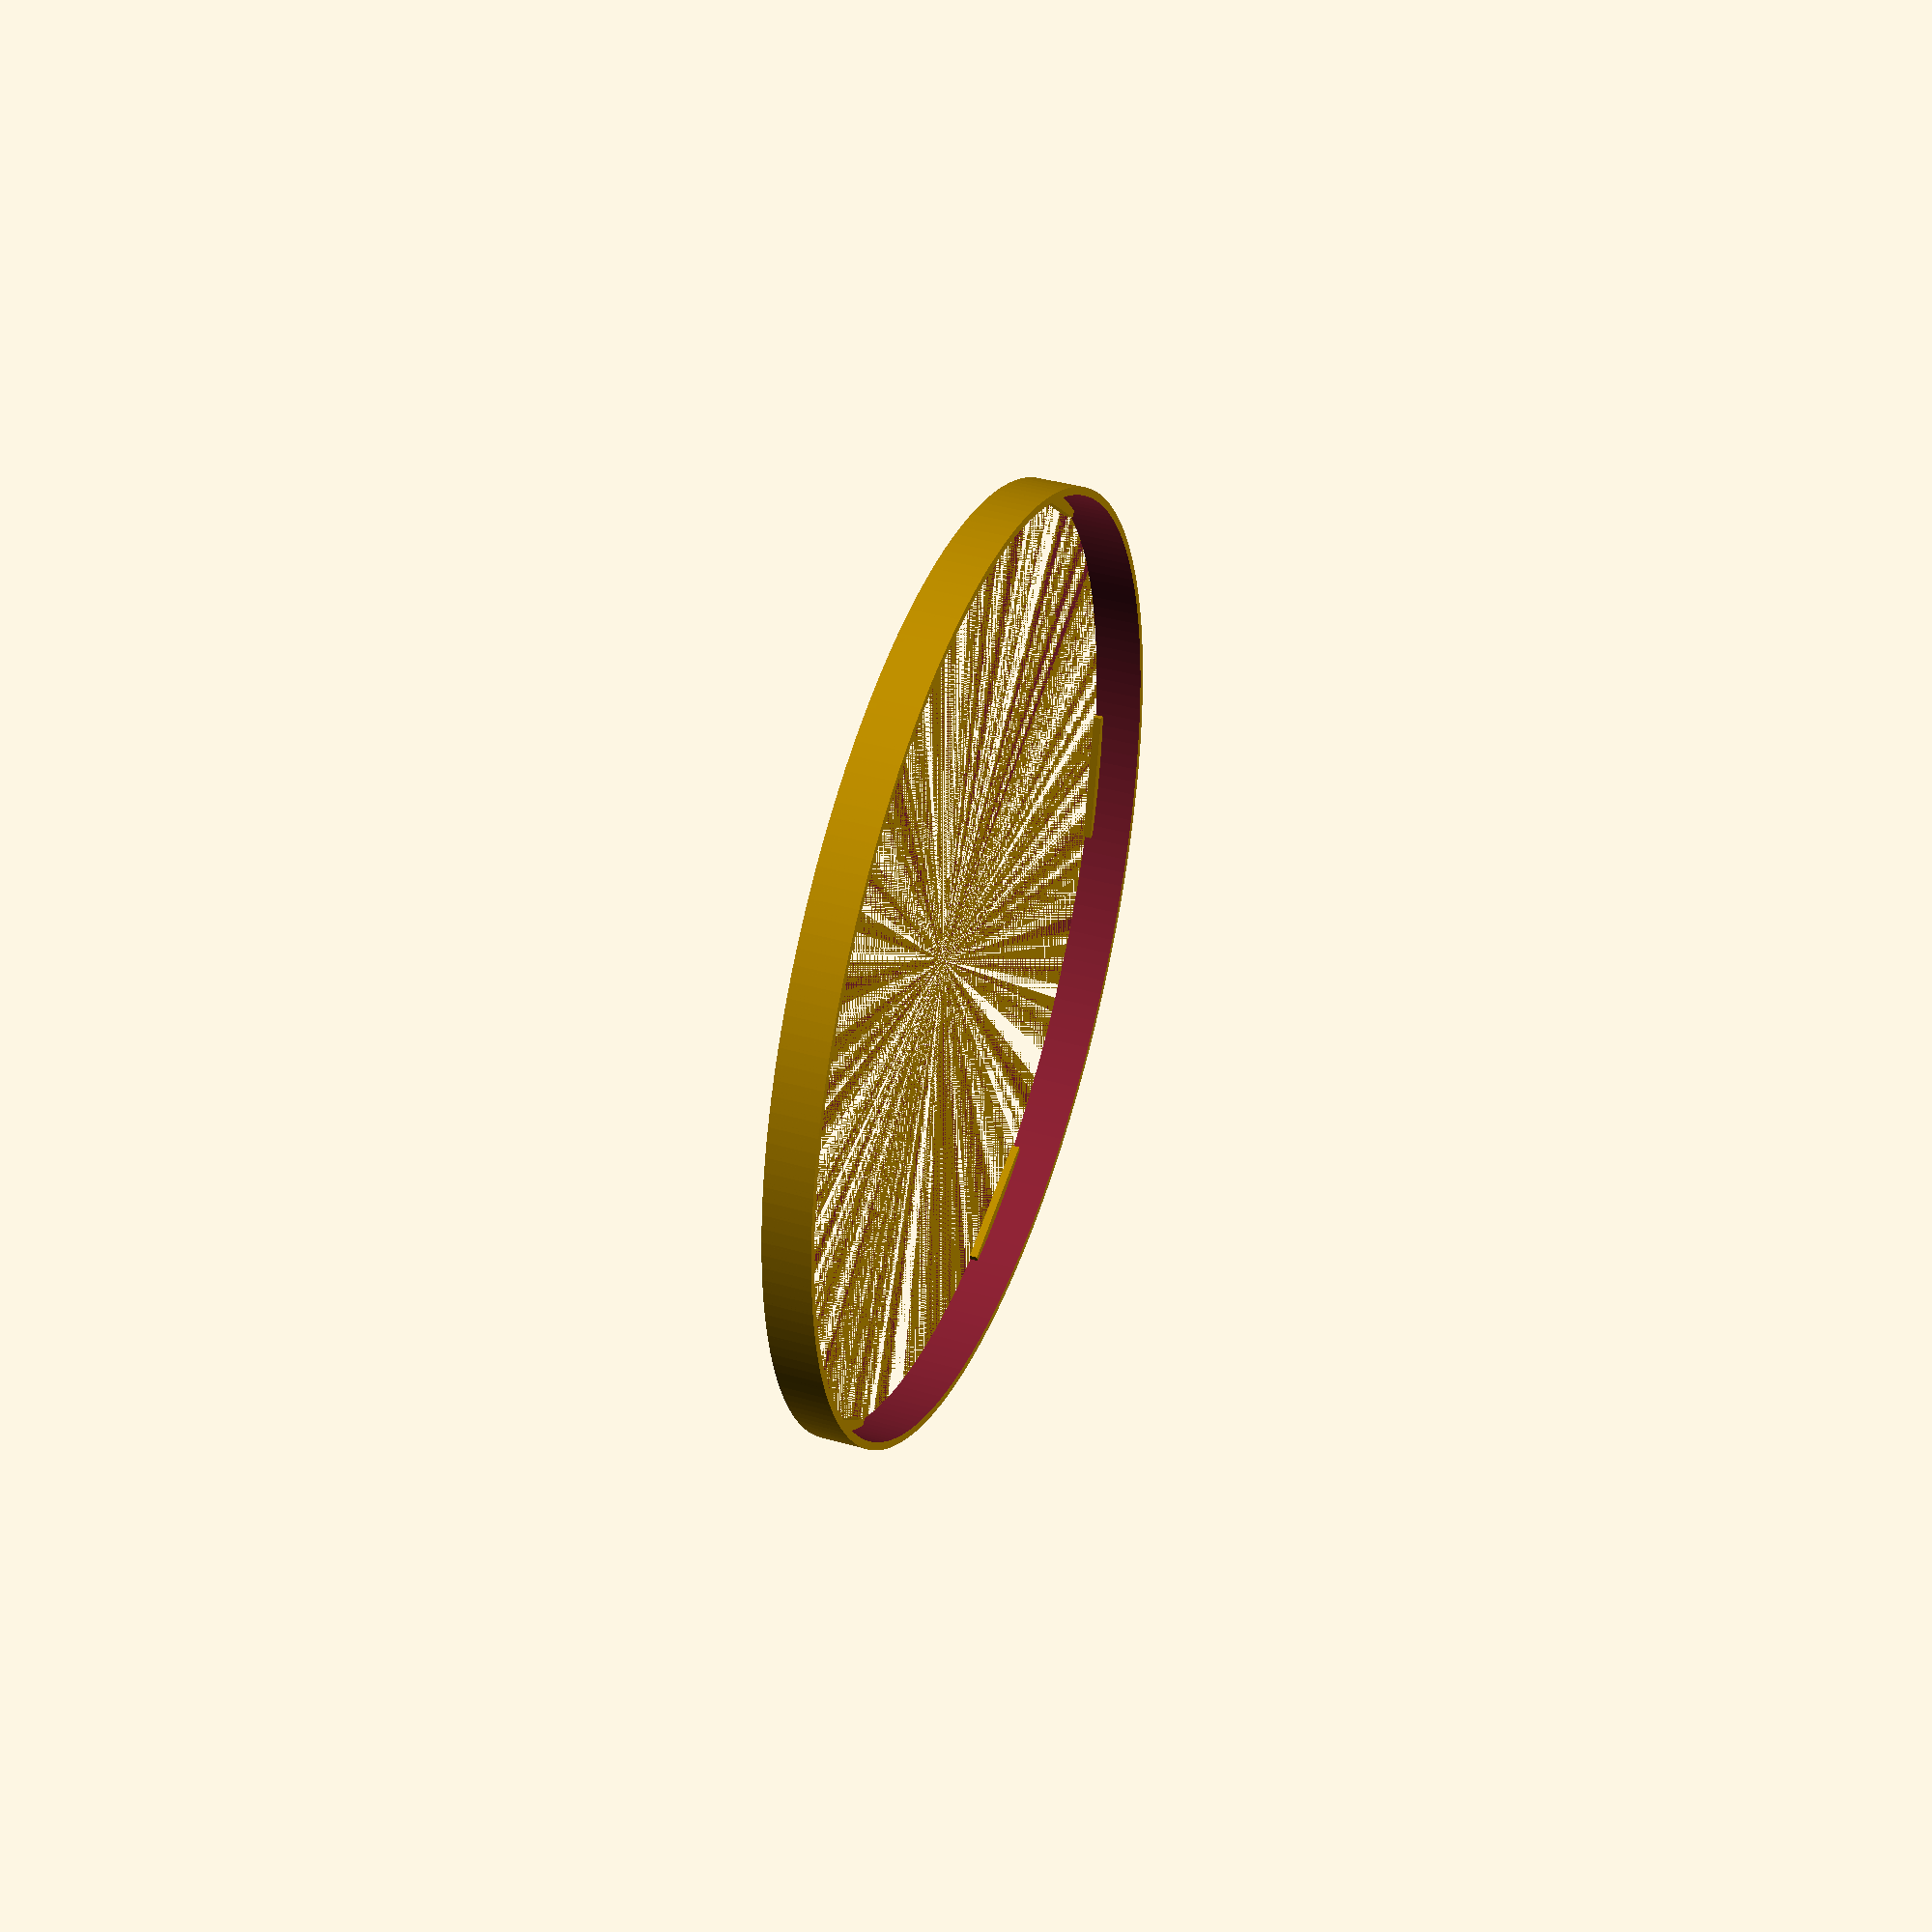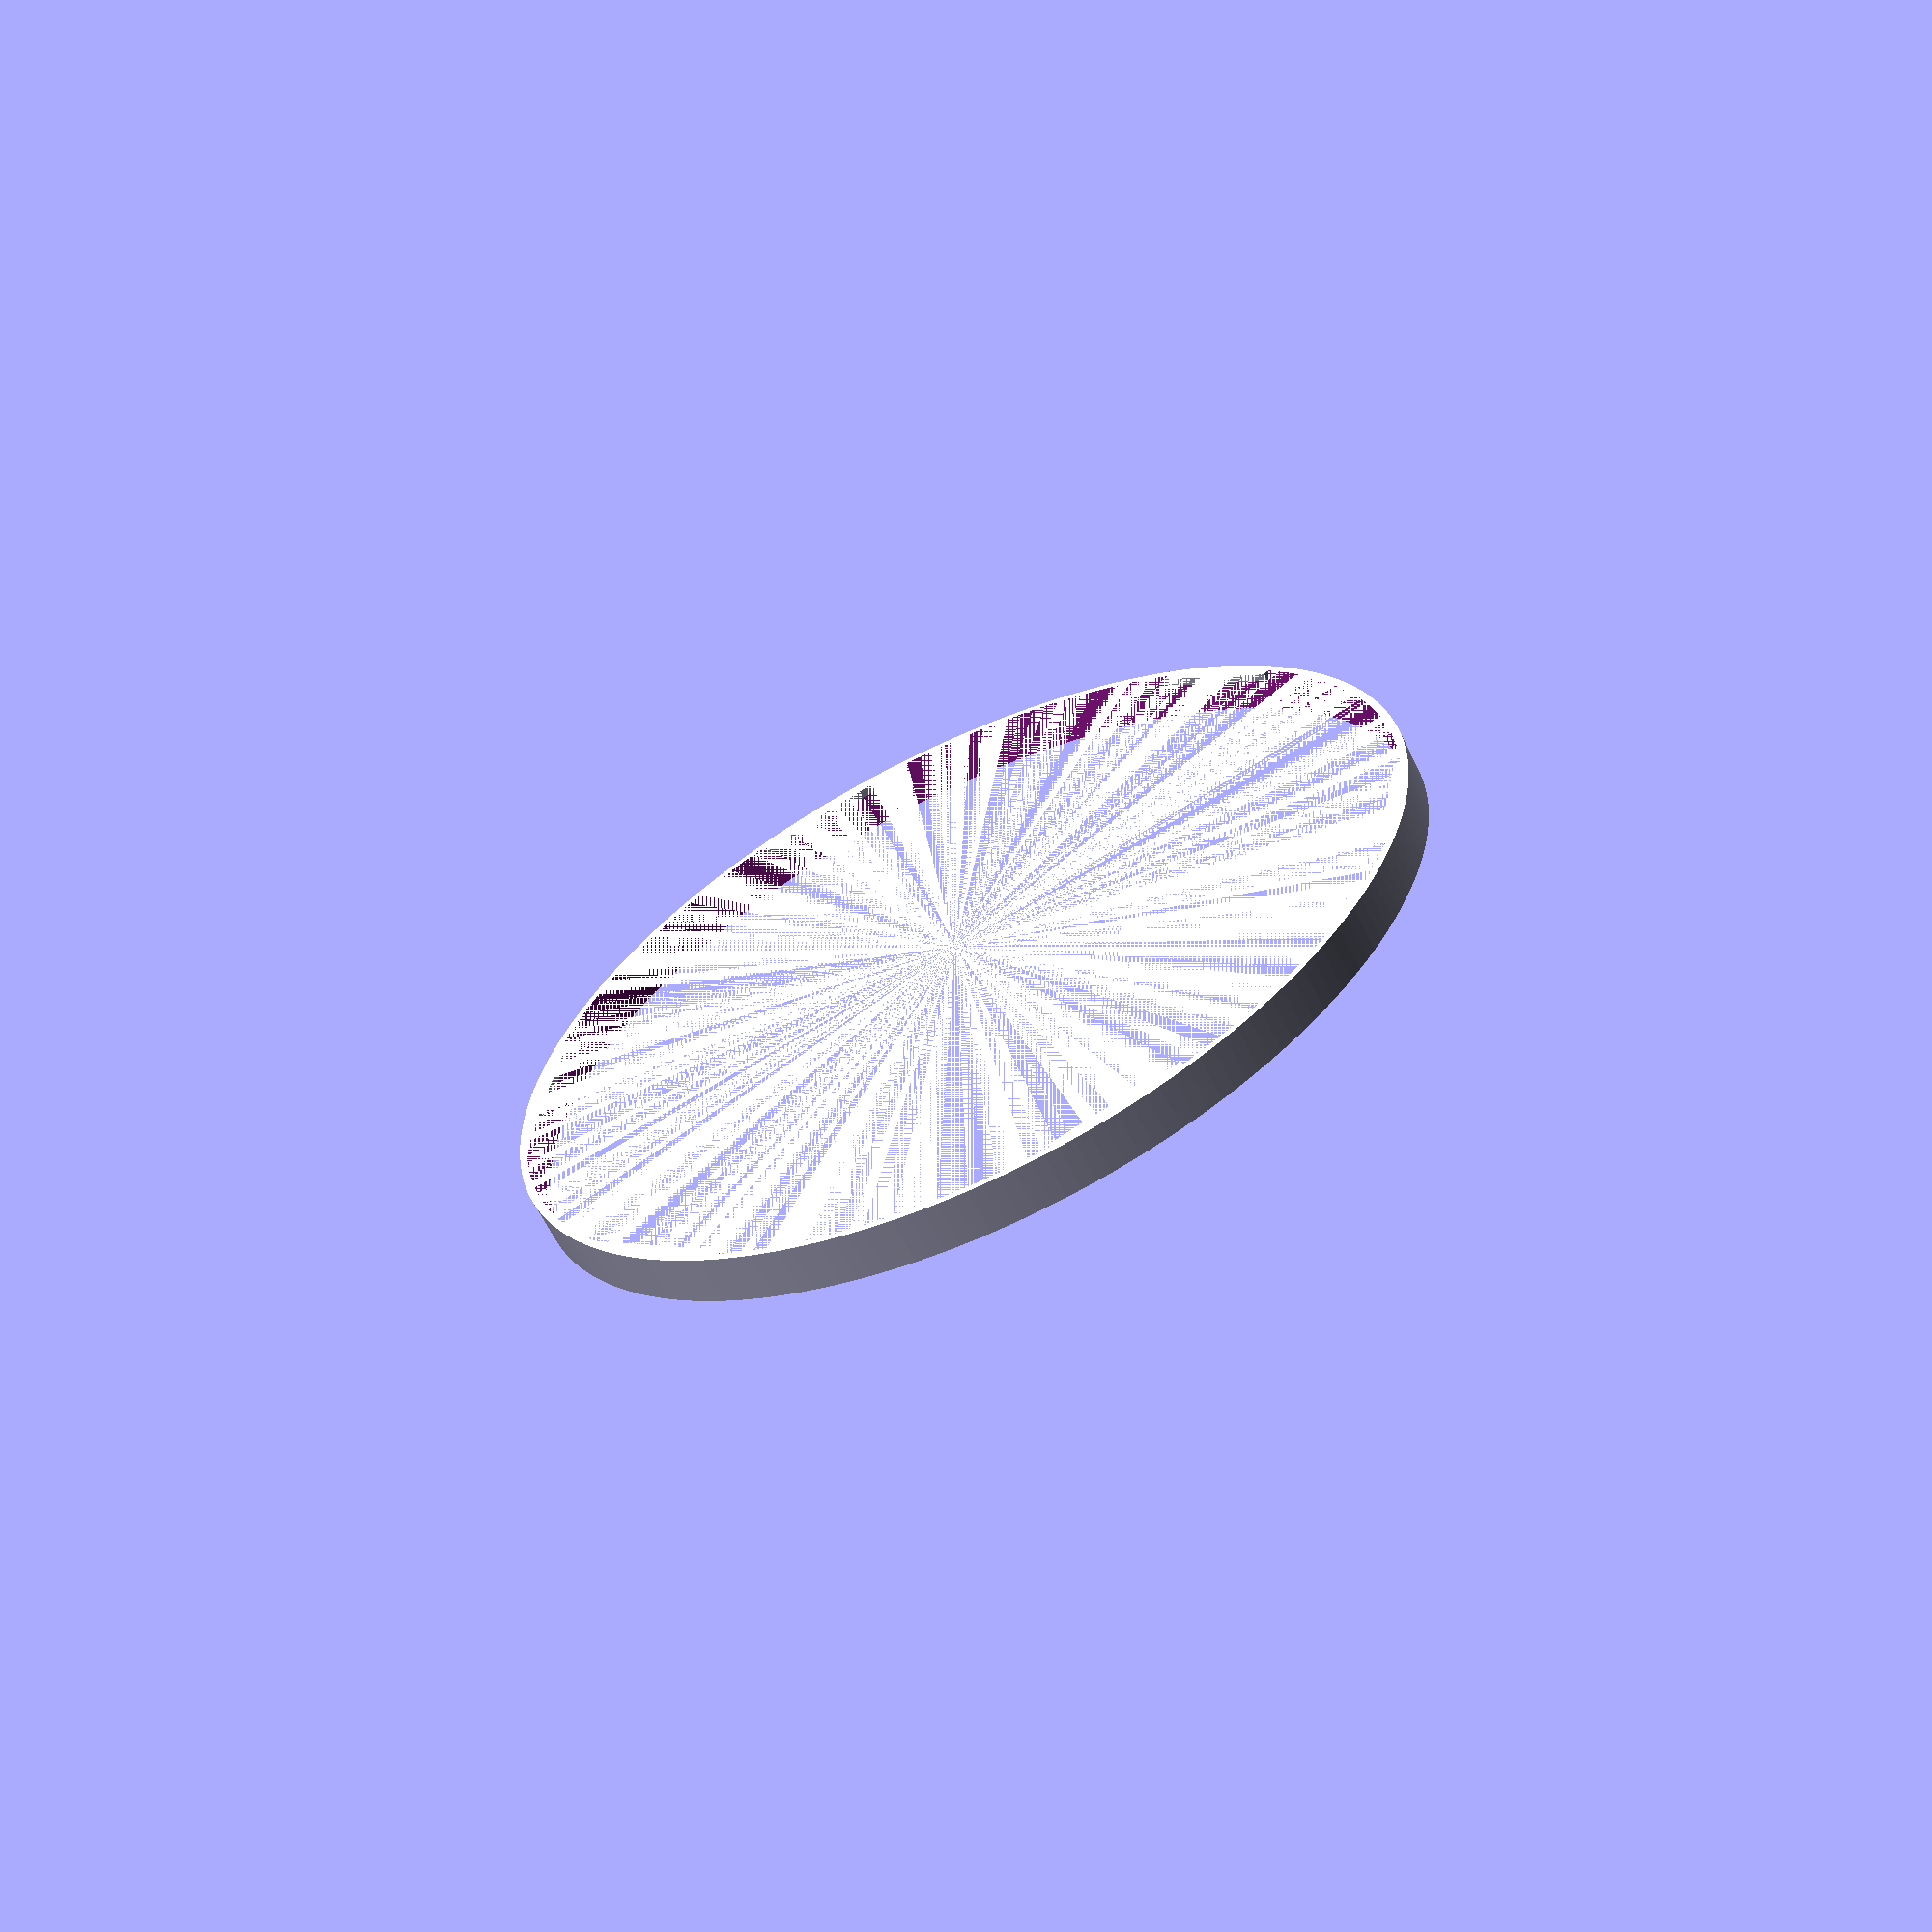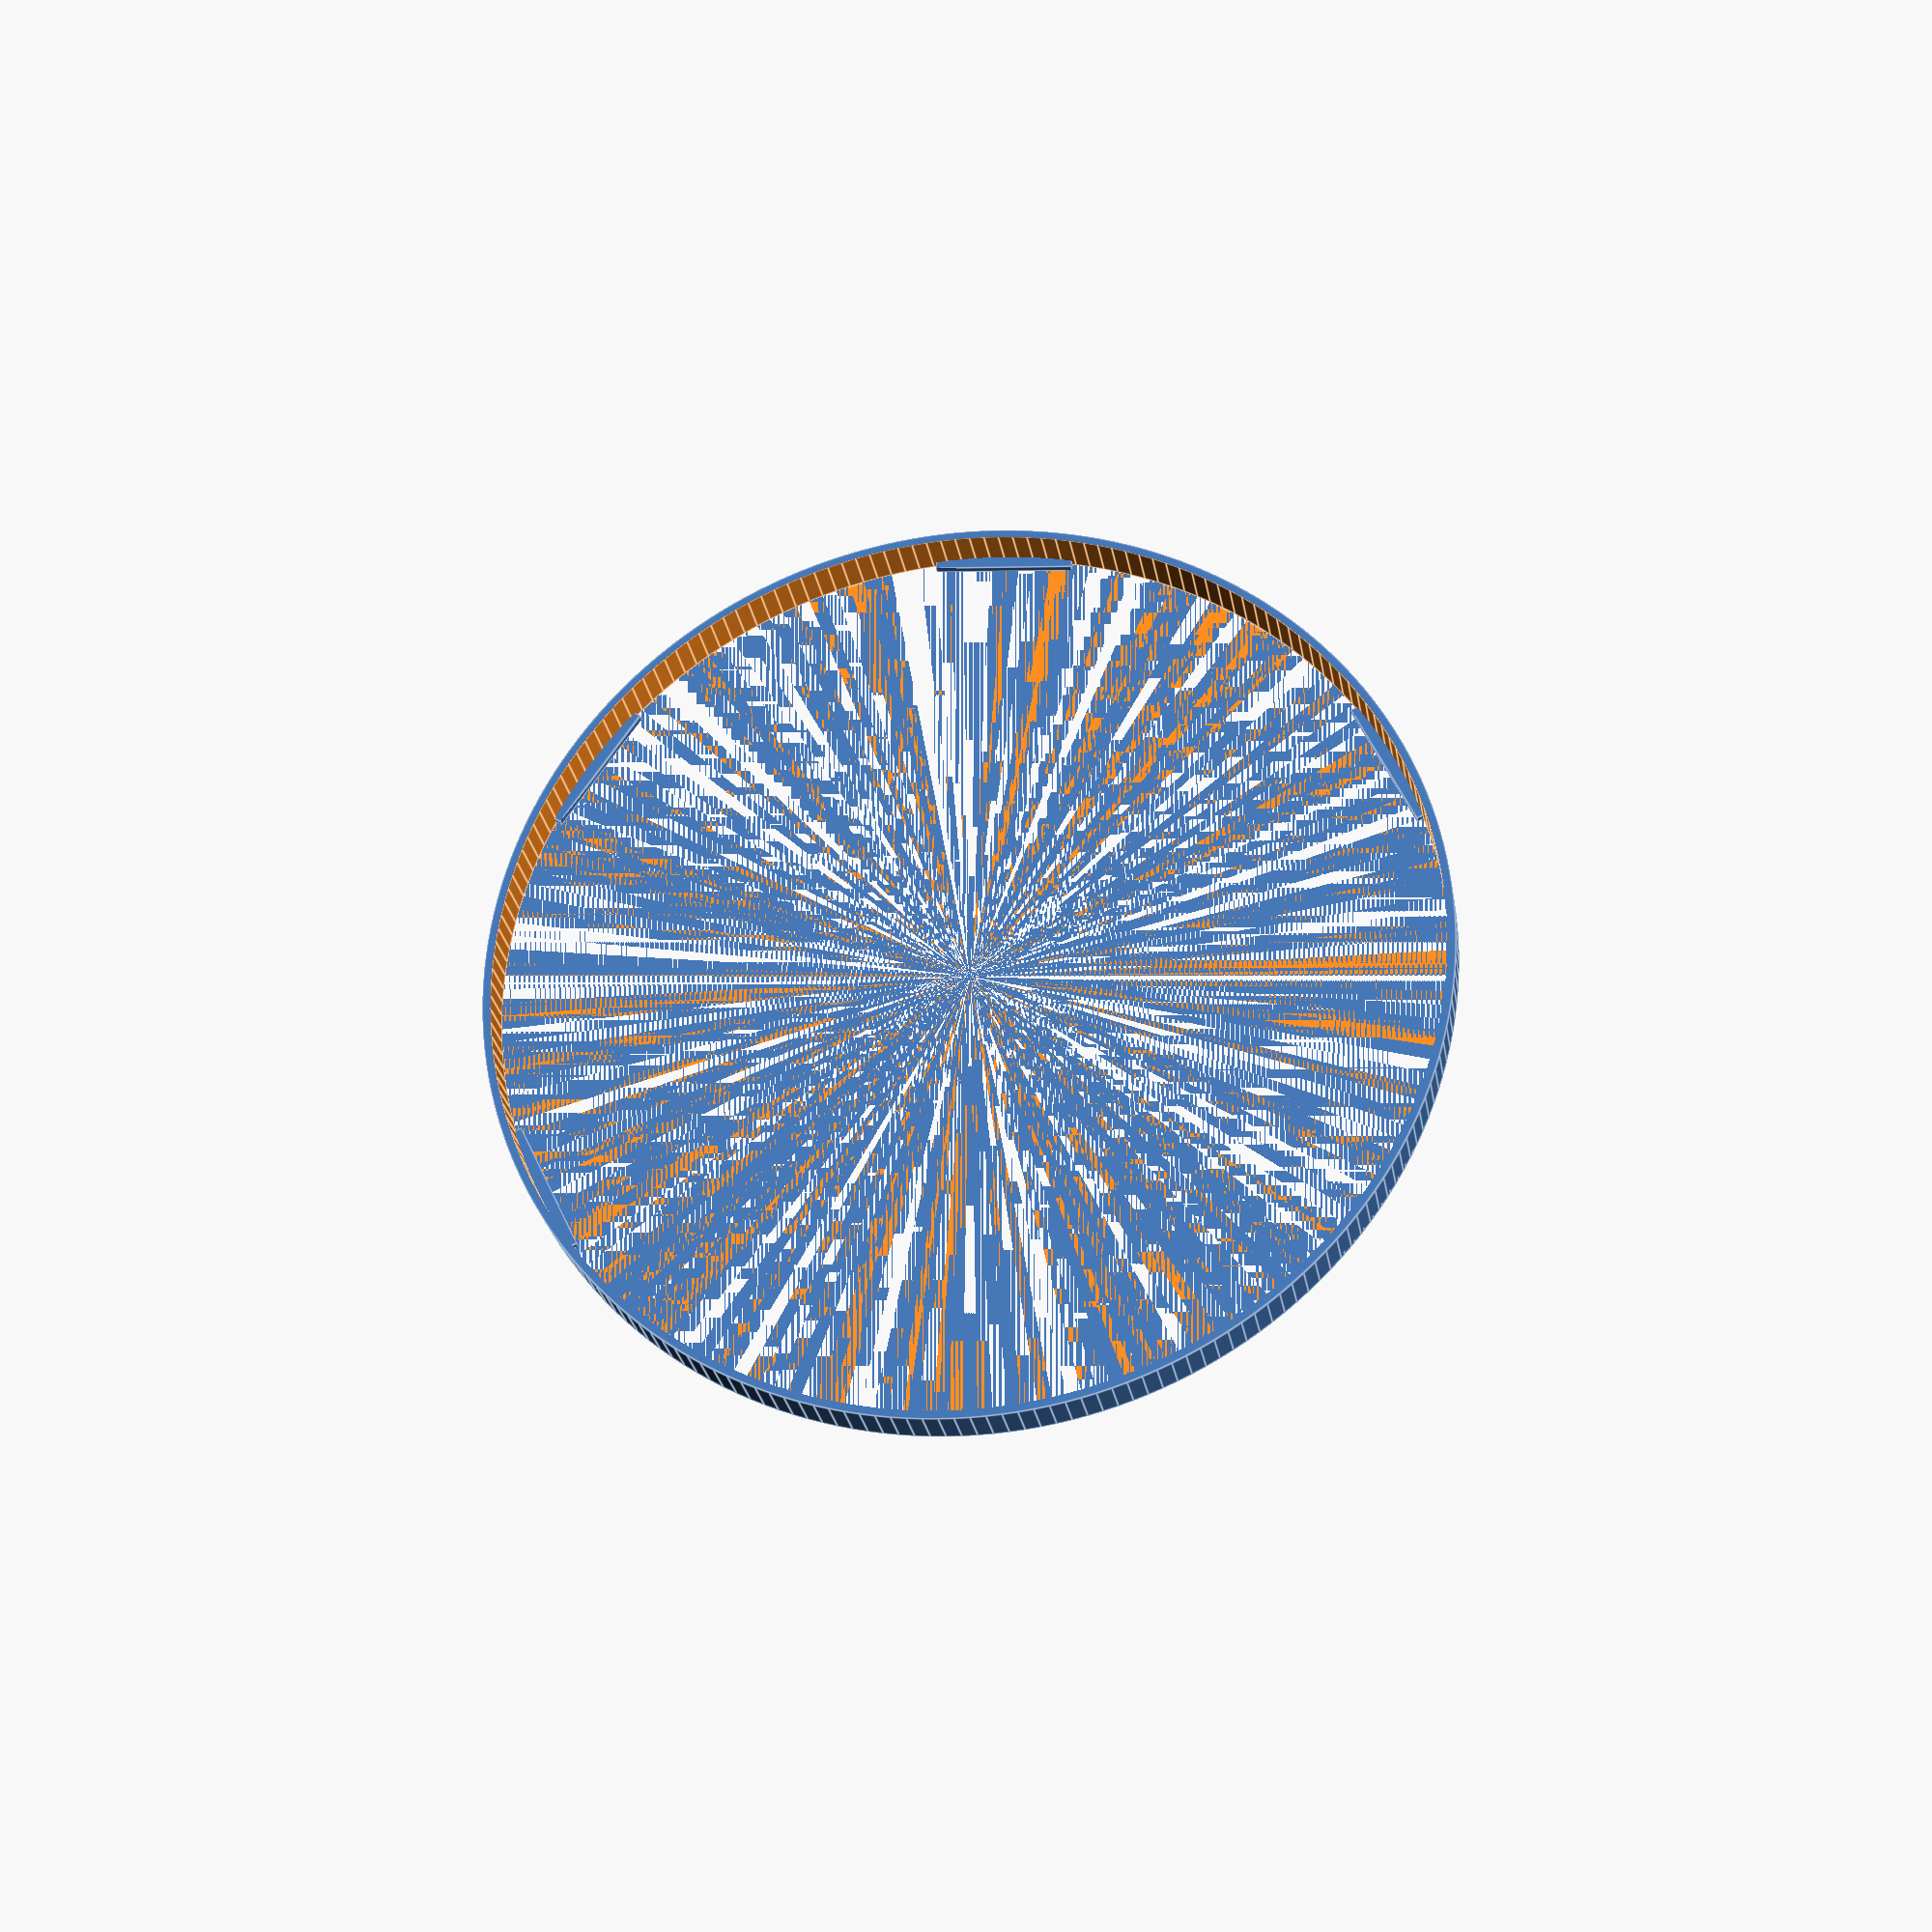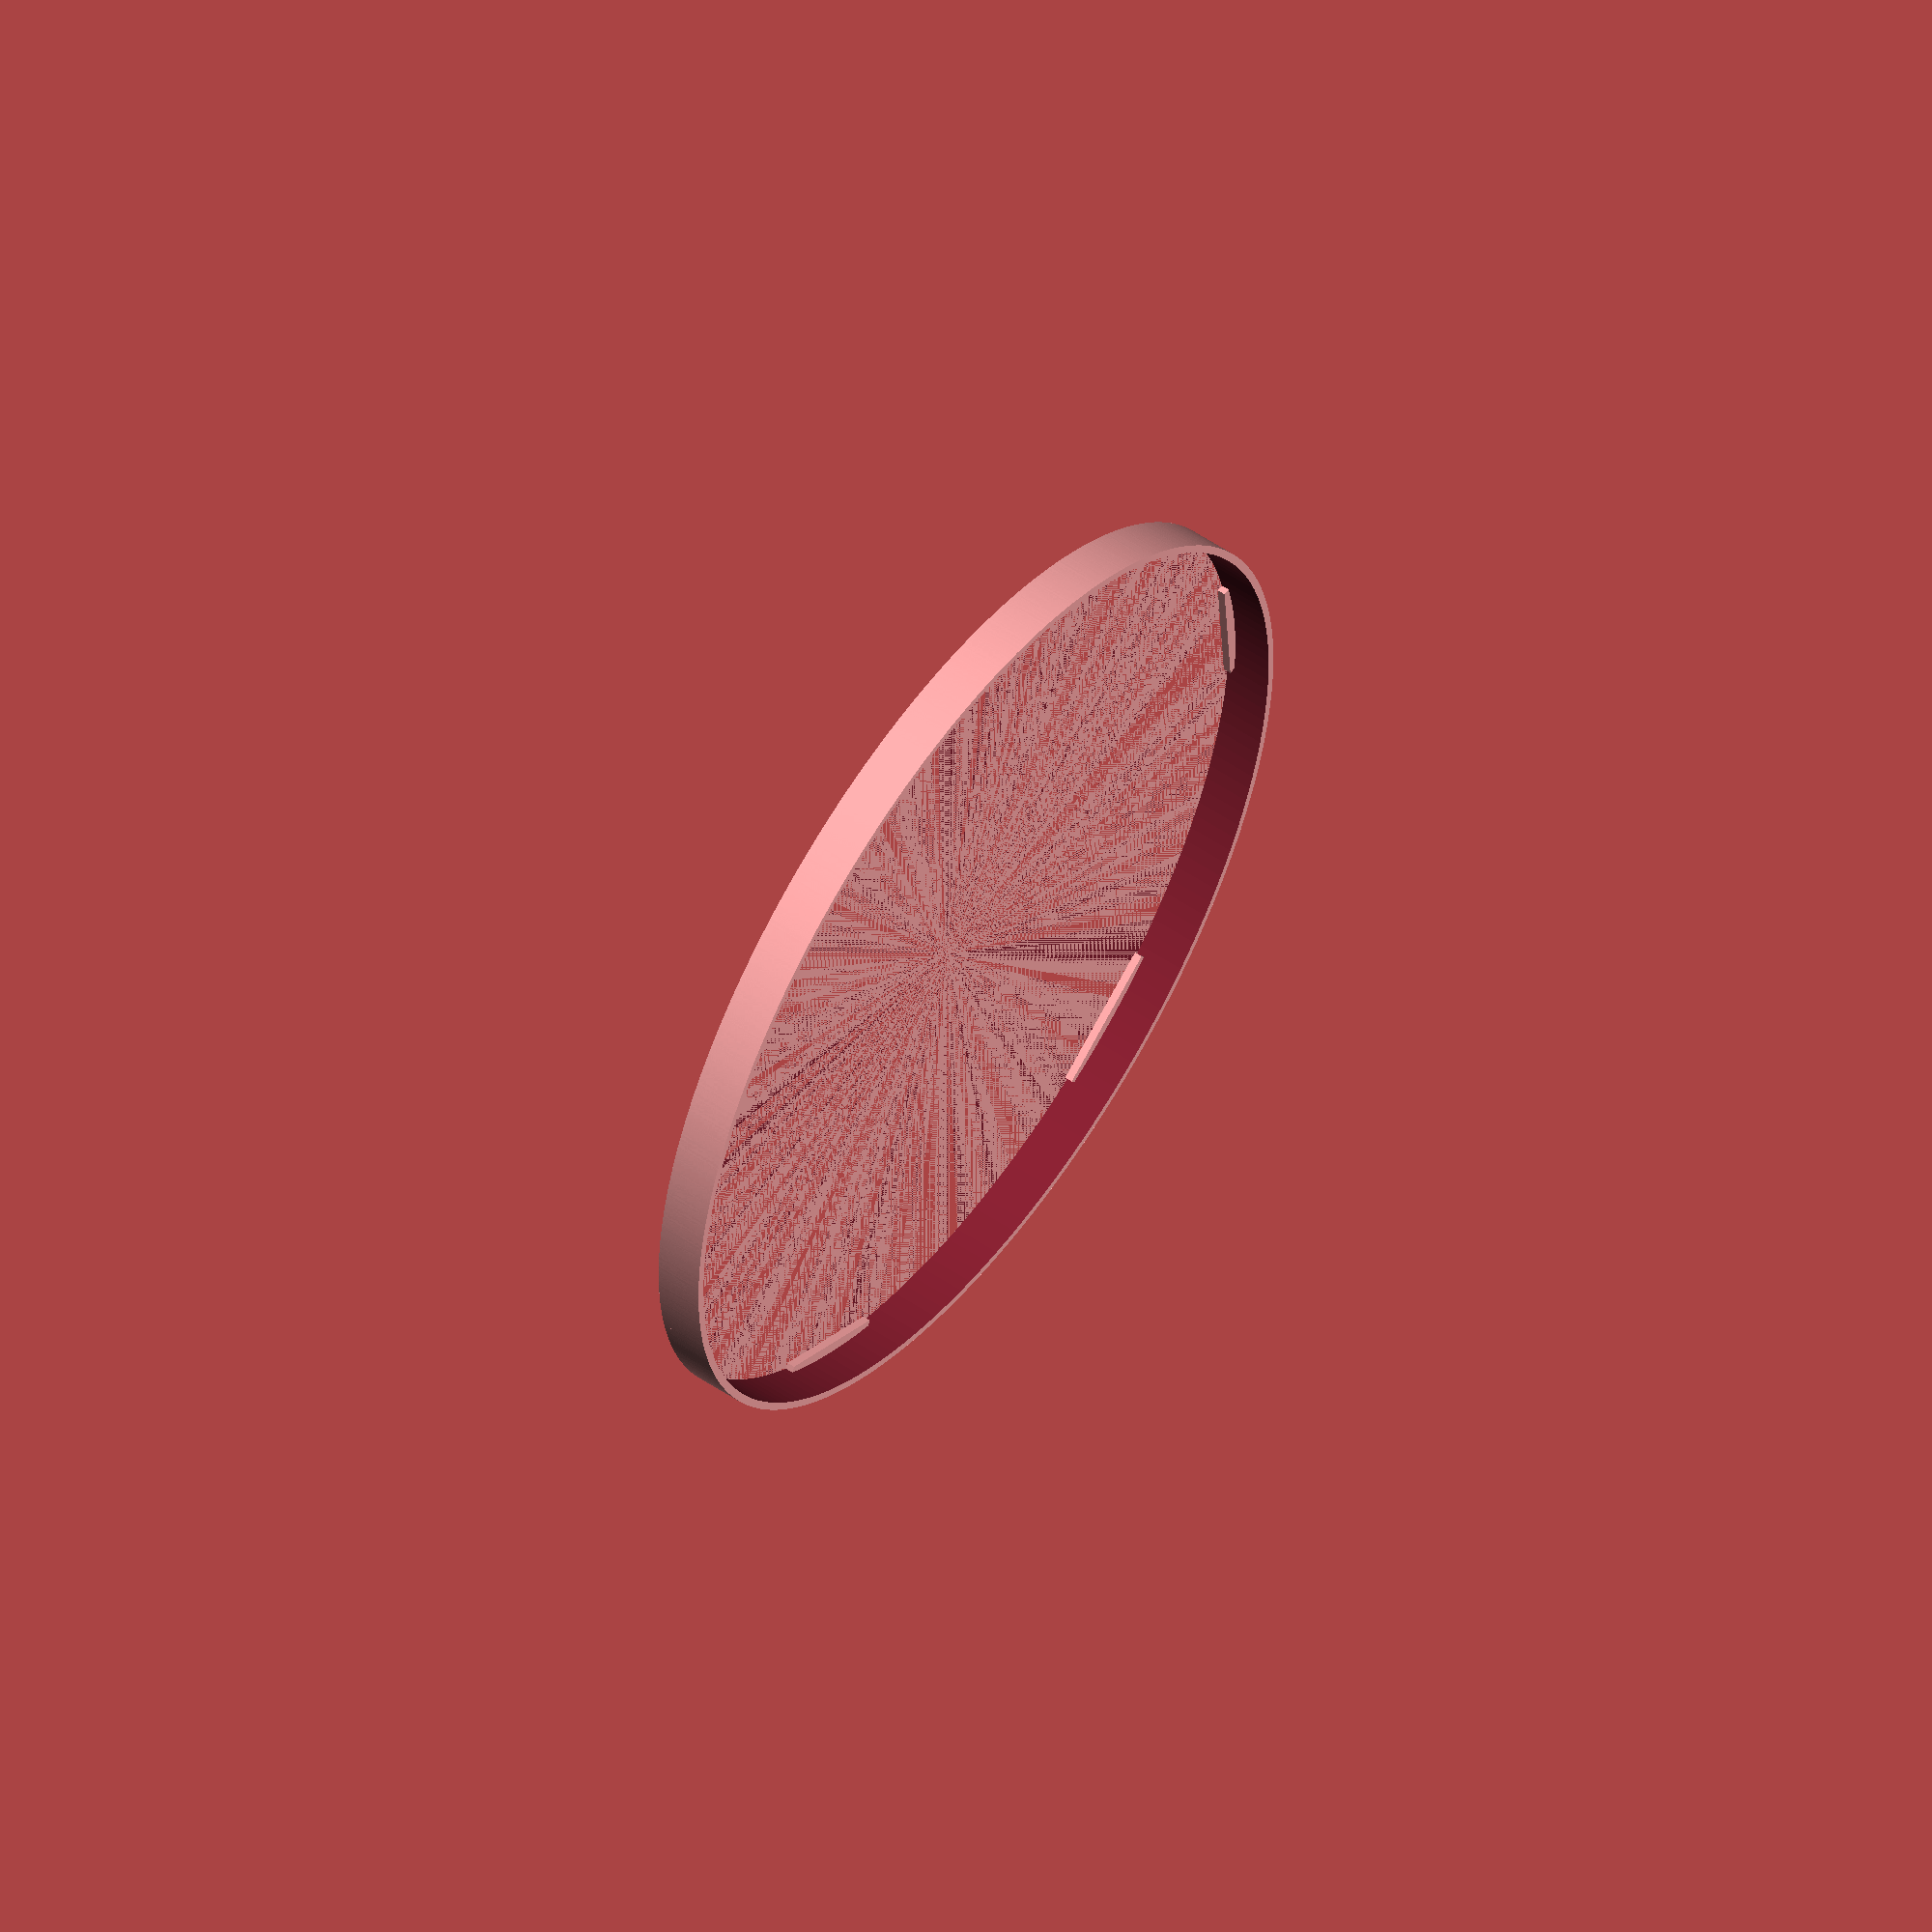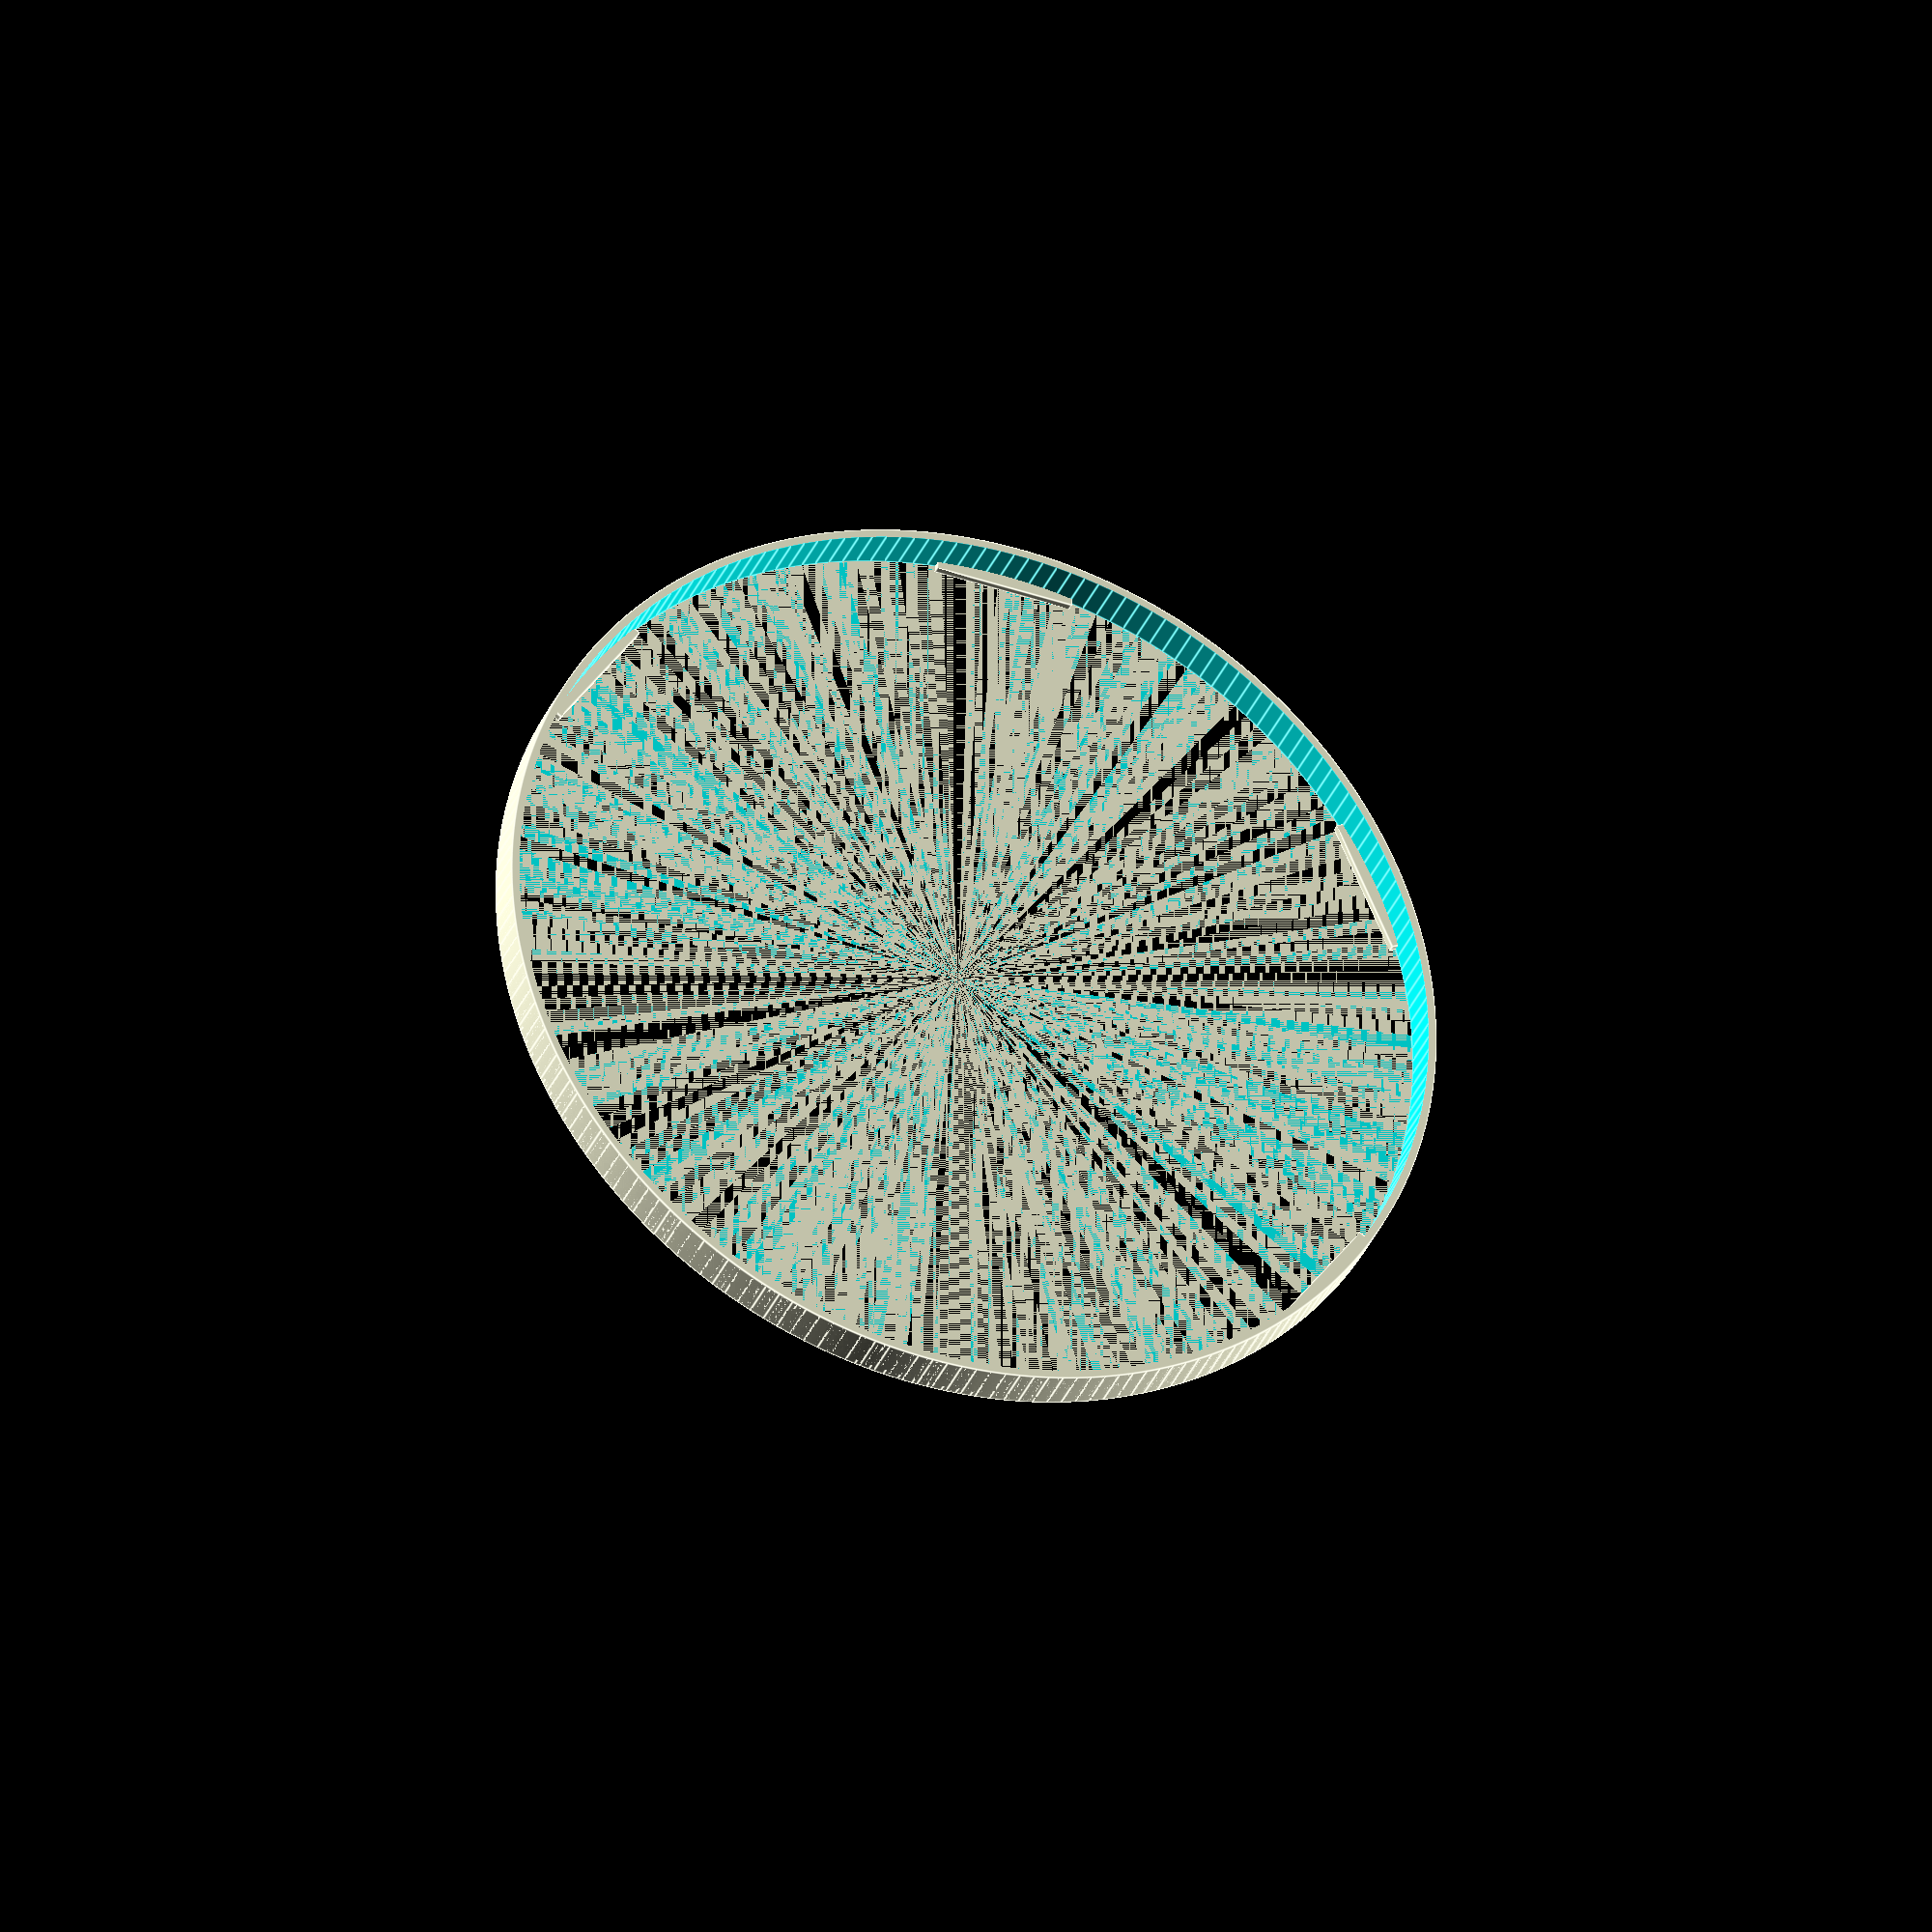
<openscad>
ep=1.2;
epc=.8;  // epaisseur tour
j=1;

l=14;

dn=96;   // diametre nominal
de=dn-j;
d=de-epc;
di=de-8;

r=41;  // Rayon pied de maintien

hp=8.2;
hclip=5;

//vitreSupport();
//translate([0,0,2*ep]) rotate([180,0,30]) 
vitreTour();

module vitreSupport()
{
    difference()
    {
        union()
        {
            cylinder(ep,d/2,d/2,$fn=200);

            
            intersection()
            {
                translate([0,0,ep]) cylinder(hp+hclip,d/2,de/2-6.5,$fn=200);
                for(i=[0:1:2])
                {
                    rotate([0,0,i*360/3]) translate([0,0,ep]) union()
                    {
                        // pied()
                        hull()
                        {
                            translate([di/2-1,-l/2,0]) cube([5,l,.1]);
                            translate([r,-l/2,hp+ep-.1]) cube([4,l,.1]);
                        }
                        
                        // clip
                        translate([r,-l/2,0]) hull()
                        {
                            translate([-1.6,0,hp+ep]) cube([5,l,.1]);
                            translate([1,0,hp+ep]) cube([8,l,hclip]);
                        }
                        translate([r,-1.5-l/2,0]) cube([8,l+3,4.0]);  // epaulement pied
                    }

                }
            }
            
            // support tour
            intersection()
            {
                union()
                {
                    anneau(de,di,2*ep);
                    translate([0,0,2*ep]) anneau2(de,di,ep);
                }
                //cylinder(hp+hclip,de/2,de/2,$fn=200);
                for(i=[0:1:5])
                {
                    rotate([0,0,i*360/6]) translate([0,-l/2,2*ep]) cube([de/2,l,ep]);
                    rotate([0,0,i*360/6]) translate([0,-l/2,ep]) cube([d/2,l,ep]);
                }
            }
        }
        translate([0,0,-.1]) cylinder(ep+.2,di/2,di/2,$fn=200);
        translate([0,0,ep]) cylinder(hp+ep,di/2,r,$fn=200);
        
        anneau(de,d,2*ep);
    }
}

module vitreTour()
{
d=dn;
hv=4;
j=0.2;


   // disque haut
    difference()
    {
        cylinder(hv+epc,d/2-j,d/2-j,$fn=200);
        cylinder(hv+.1+epc,d/2-j-epc,d/2-j-epc,$fn=200);
    }
    
    for(i=[0:1:5])
    {
       
        rotate([0,0,i*360/6]) intersection()
        {
            cylinder(hv+epc,d/2-j,d/2-j,$fn=200);
            translate([d/2-j-2,-l/2,0]) cube([2,l,epc]);
            
        }
   }

}

module anneau(de,di,ep)
{
    difference()
    {
        cylinder(ep,de/2,de/2,$fn=200);
        translate([0,0,-.1]) cylinder(ep+.2,di/2,di/2,$fn=200);
        
    }
}

module anneau2(de,di,ep)
{
    difference()
    {
        cylinder(ep,de/2,de/2-ep,$fn=200);
        translate([0,0,-.1]) cylinder(ep+.2,di/2,di/2,$fn=200);
        
    }
}

</openscad>
<views>
elev=321.0 azim=191.6 roll=289.8 proj=p view=wireframe
elev=62.1 azim=230.2 roll=205.7 proj=p view=solid
elev=206.0 azim=274.5 roll=170.9 proj=p view=edges
elev=306.5 azim=356.0 roll=305.9 proj=o view=solid
elev=212.1 azim=35.7 roll=199.4 proj=o view=edges
</views>
